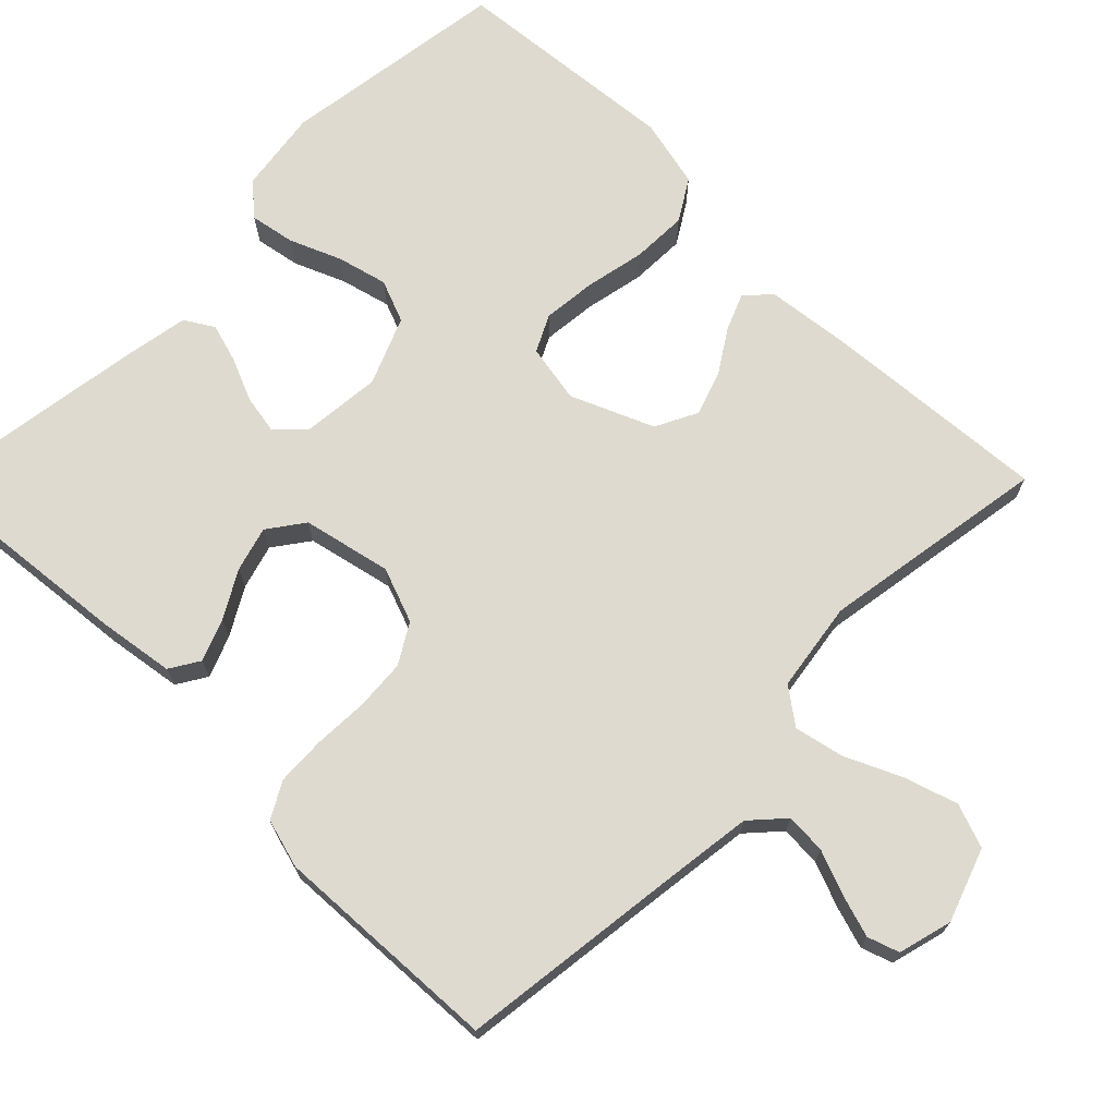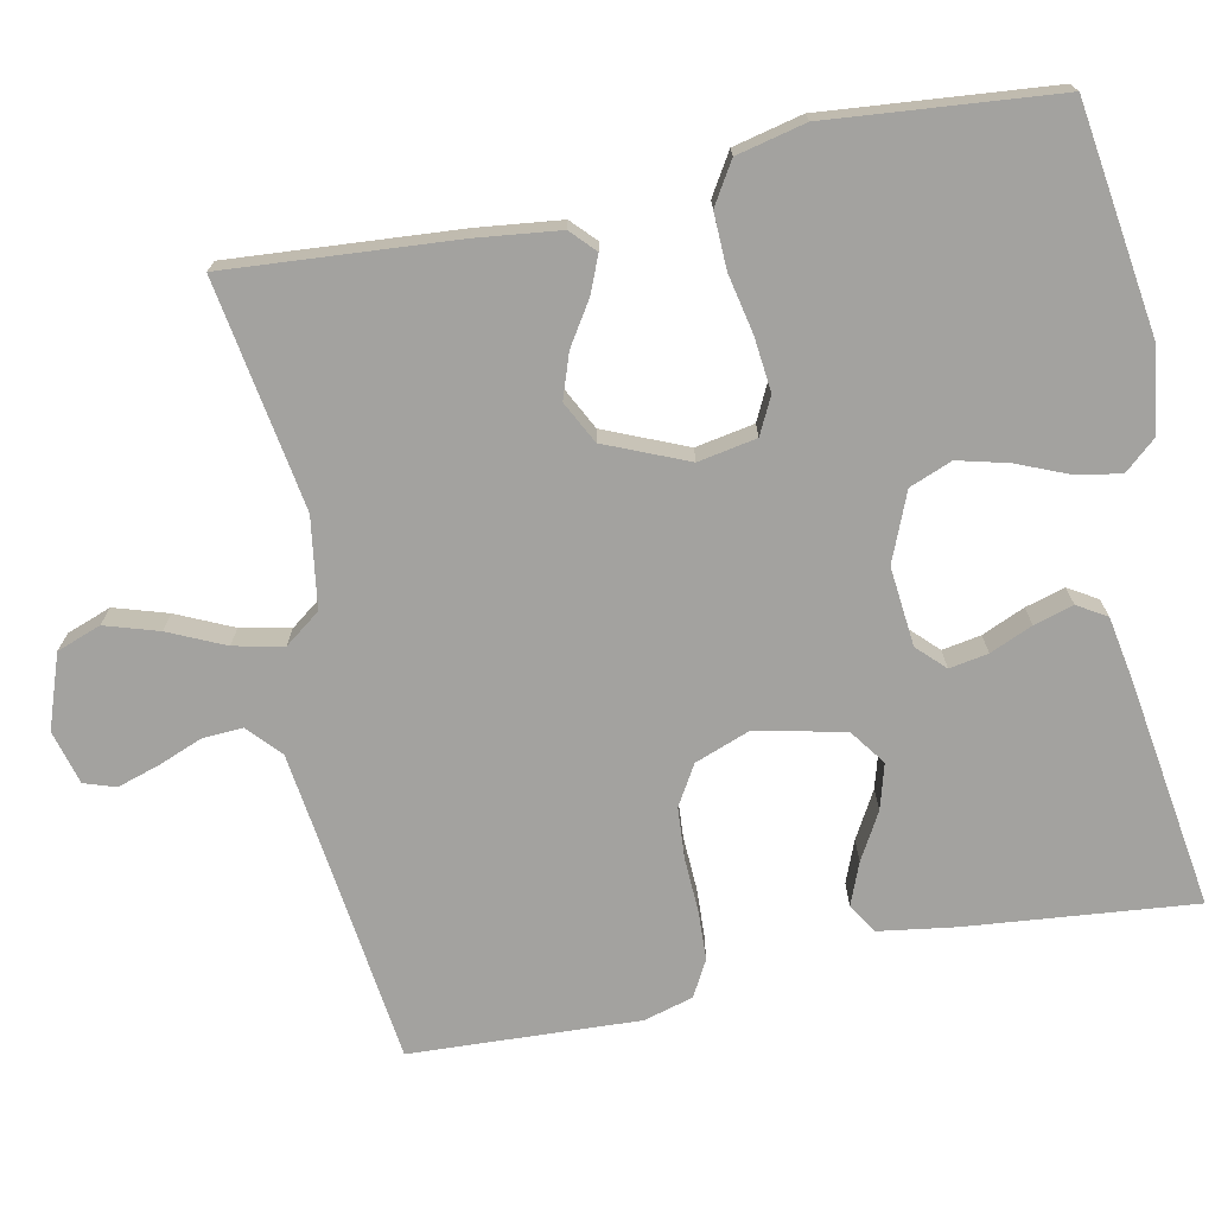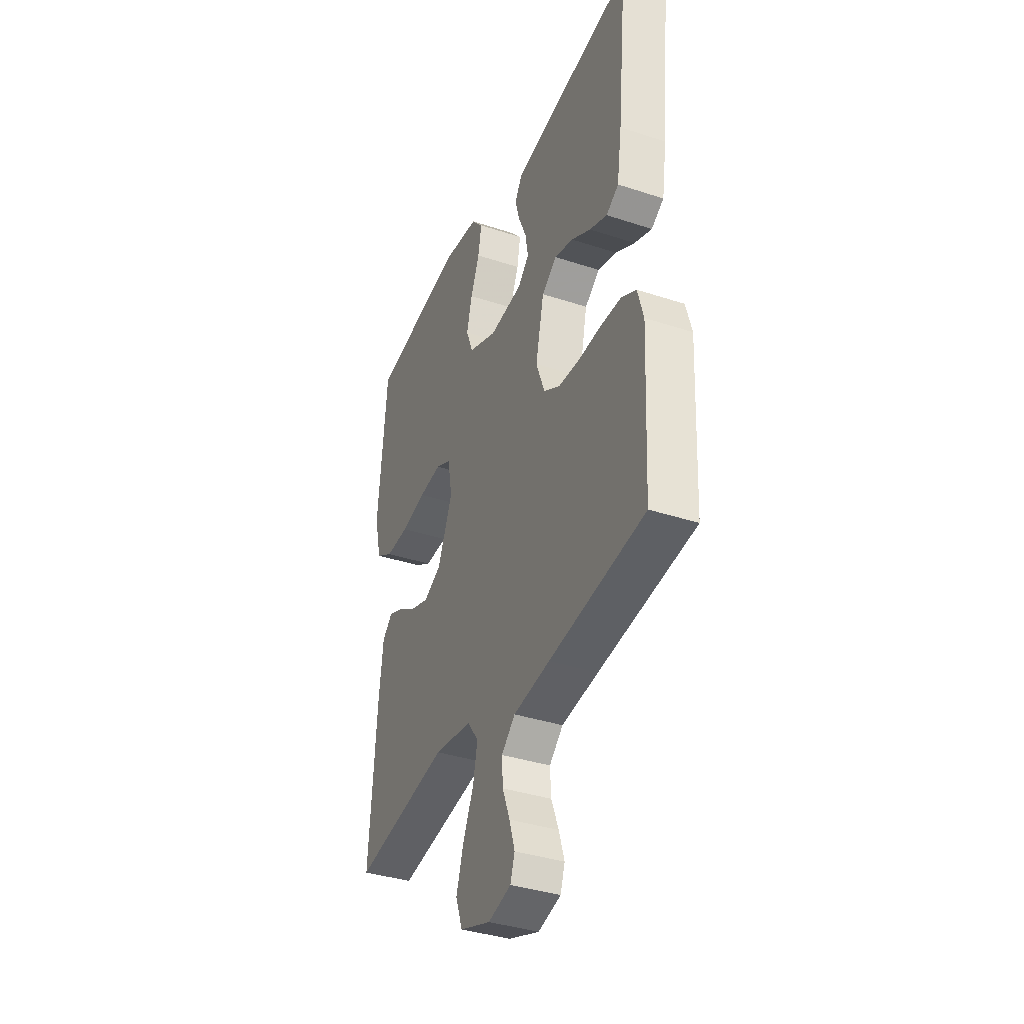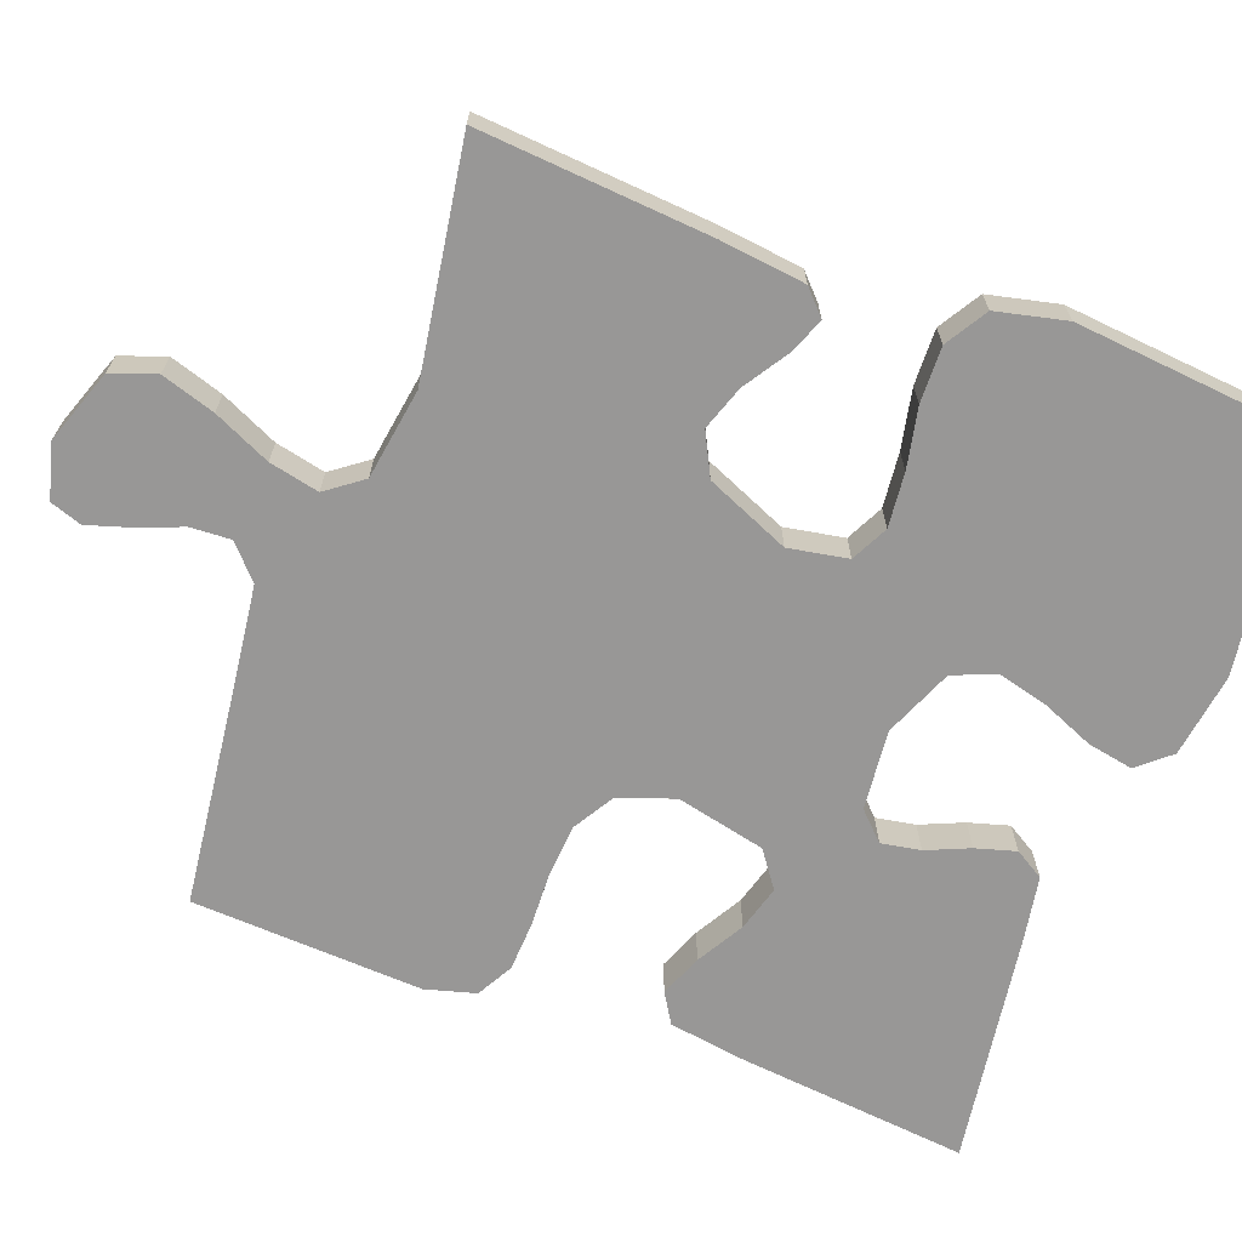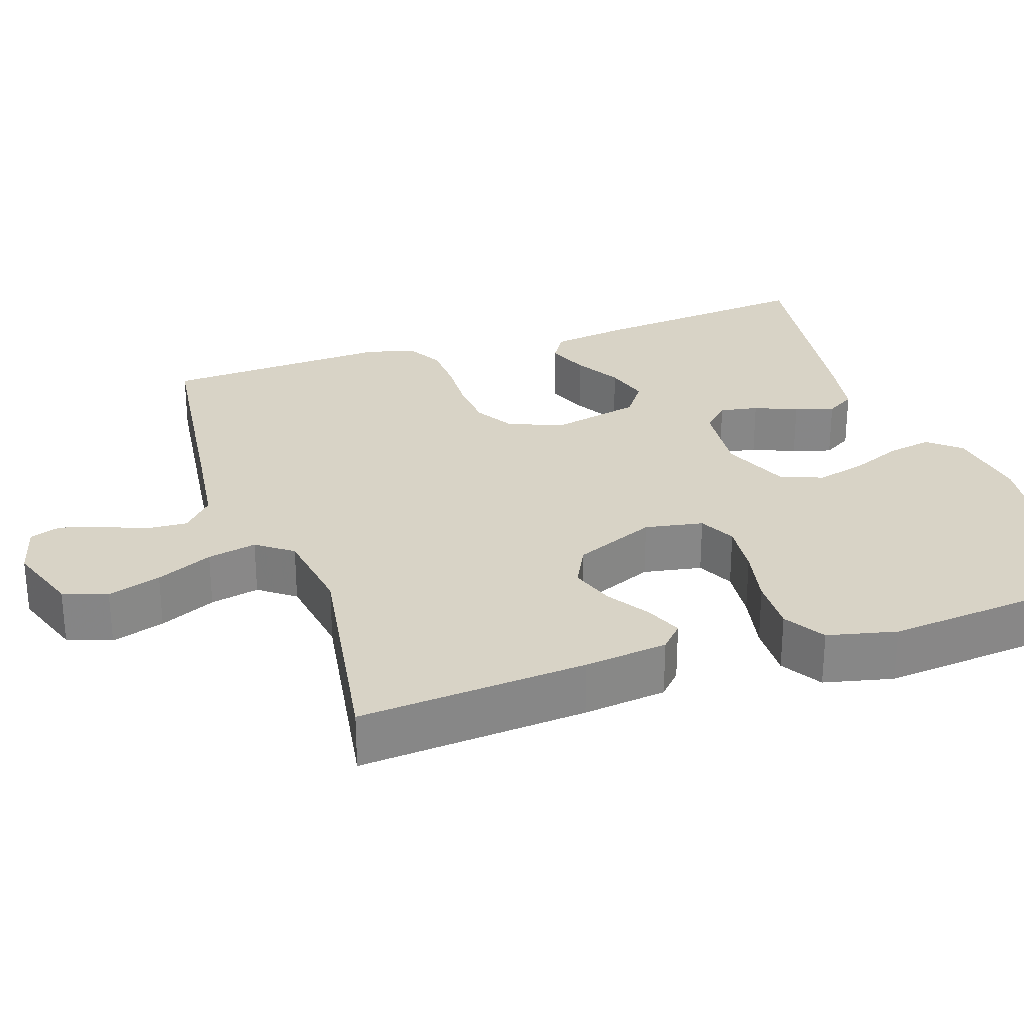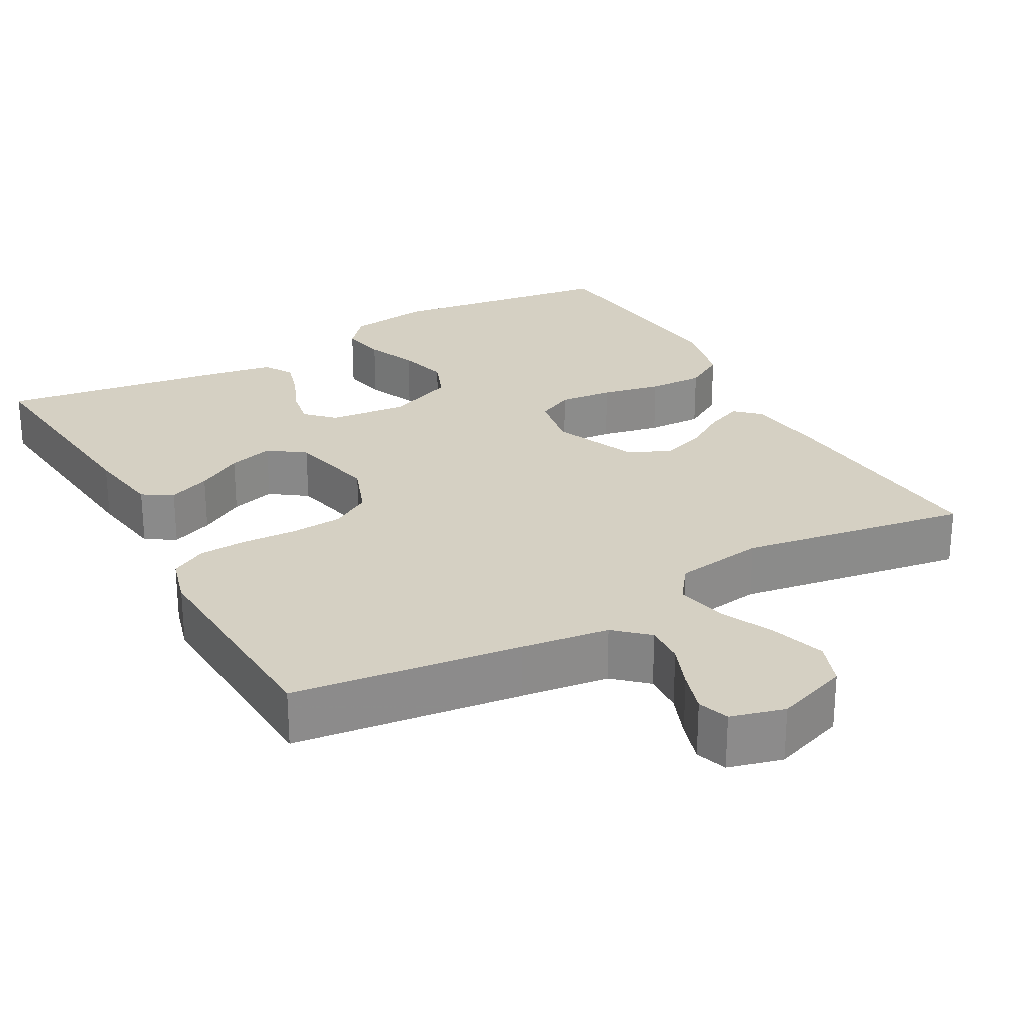
<metadata>
{"format":"obj","ext":"obj","renderer":"f3d","projection":"perspective","resolution":1024,"background":"white","views":[{"elev":70.7,"azim":134.7,"up":"+Y"},{"elev":-72.5,"azim":-78.3,"up":"+Y"},{"elev":-37.3,"azim":67.1,"up":"+Z"},{"elev":-68.3,"azim":-110.5,"up":"+Y"},{"elev":28.0,"azim":-108.6,"up":"+Y"},{"elev":26.1,"azim":151.0,"up":"+Y"}]}
</metadata>
<code>
v -0.5 0.07 0.5
v -0.2 0.07 0.542
v -0.091 0.07 0.526
v -0.055 0.07 0.484
v -0.066 0.07 0.425
v -0.094 0.07 0.358
v -0.111 0.07 0.292
v -0.089 0.07 0.236
v 0 0.07 0.199
v 0.104 0.07 0.209
v 0.139 0.07 0.244
v 0.13 0.07 0.295
v 0.106 0.07 0.351
v 0.091 0.07 0.403
v 0.114 0.07 0.441
v 0.2 0.07 0.456
v 0.5 0.07 0.5
v 0.47 0.07 0.2
v 0.455 0.07 0.1
v 0.416 0.07 0.076
v 0.361 0.07 0.098
v 0.3 0.07 0.133
v 0.241 0.07 0.15
v 0.194 0.07 0.116
v 0.168 0.07 0
v 0.195 0.07 -0.073
v 0.247 0.07 -0.104
v 0.314 0.07 -0.109
v 0.386 0.07 -0.106
v 0.45 0.07 -0.109
v 0.497 0.07 -0.135
v 0.515 0.07 -0.2
v 0.5 0.07 -0.5
v 0.2 0.07 -0.537
v 0.085 0.07 -0.552
v 0.042 0.07 -0.591
v 0.045 0.07 -0.644
v 0.068 0.07 -0.703
v 0.085 0.07 -0.758
v 0.071 0.07 -0.799
v 0 0.07 -0.818
v -0.096 0.07 -0.784
v -0.117 0.07 -0.726
v -0.095 0.07 -0.656
v -0.061 0.07 -0.582
v -0.047 0.07 -0.517
v -0.082 0.07 -0.47
v -0.2 0.07 -0.452
v -0.5 0.07 -0.5
v -0.477 0.07 -0.2
v -0.464 0.07 -0.09
v -0.432 0.07 -0.06
v -0.384 0.07 -0.08
v -0.328 0.07 -0.116
v -0.27 0.07 -0.136
v -0.215 0.07 -0.108
v -0.169 0.07 0
v -0.183 0.07 0.077
v -0.231 0.07 0.101
v -0.302 0.07 0.094
v -0.38 0.07 0.078
v -0.453 0.07 0.076
v -0.507 0.07 0.109
v -0.528 0.07 0.2
v -0.5 0 0.5
v -0.2 0 0.542
v -0.091 0 0.526
v -0.055 0 0.484
v -0.066 0 0.425
v -0.094 0 0.358
v -0.111 0 0.292
v -0.089 0 0.236
v 0 0 0.199
v 0.104 0 0.209
v 0.139 0 0.244
v 0.13 0 0.295
v 0.106 0 0.351
v 0.091 0 0.403
v 0.114 0 0.441
v 0.2 0 0.456
v 0.5 0 0.5
v 0.47 0 0.2
v 0.455 0 0.1
v 0.416 0 0.076
v 0.361 0 0.098
v 0.3 0 0.133
v 0.241 0 0.15
v 0.194 0 0.116
v 0.168 0 0
v 0.195 0 -0.073
v 0.247 0 -0.104
v 0.314 0 -0.109
v 0.386 0 -0.106
v 0.45 0 -0.109
v 0.497 0 -0.135
v 0.515 0 -0.2
v 0.5 0 -0.5
v 0.2 0 -0.537
v 0.085 0 -0.552
v 0.042 0 -0.591
v 0.045 0 -0.644
v 0.068 0 -0.703
v 0.085 0 -0.758
v 0.071 0 -0.799
v 0 0 -0.818
v -0.096 0 -0.784
v -0.117 0 -0.726
v -0.095 0 -0.656
v -0.061 0 -0.582
v -0.047 0 -0.517
v -0.082 0 -0.47
v -0.2 0 -0.452
v -0.5 0 -0.5
v -0.477 0 -0.2
v -0.464 0 -0.09
v -0.432 0 -0.06
v -0.384 0 -0.08
v -0.328 0 -0.116
v -0.27 0 -0.136
v -0.215 0 -0.108
v -0.169 0 0
v -0.183 0 0.077
v -0.231 0 0.101
v -0.302 0 0.094
v -0.38 0 0.078
v -0.453 0 0.076
v -0.507 0 0.109
v -0.528 0 0.2
f 4 5 6
f 3 4 6
f 2 3 6
f 1 2 6
f 64 1 6
f 63 64 6
f 62 63 6
f 61 62 6
f 60 61 6
f 59 60 6 7
f 58 59 7 8
f 57 58 8 9
f 56 57 9 10
f 52 53 54
f 51 52 54
f 50 51 54
f 49 50 54
f 48 49 54
f 47 48 54 55
f 46 47 55 56
f 43 44 45
f 42 43 45
f 41 42 45
f 40 41 45
f 39 40 45
f 38 39 45
f 37 38 45
f 36 37 45 46
f 46 56 10
f 36 46 10
f 35 36 10
f 32 33 34
f 31 32 34
f 30 31 34
f 29 30 34
f 28 29 34
f 27 28 34 35
f 20 21 22
f 19 20 22
f 18 19 22
f 17 18 22
f 16 17 22
f 15 16 22
f 14 15 22
f 13 14 22
f 12 13 22
f 11 12 22 23
f 10 11 23 24
f 26 27 35
f 25 26 35
f 25 35 10
f 10 24 25
f 70 69 68
f 70 68 67
f 70 67 66
f 70 66 65
f 70 65 128
f 70 128 127
f 70 127 126
f 70 126 125
f 70 125 124
f 71 70 124 123
f 72 71 123 122
f 73 72 122 121
f 74 73 121 120
f 118 117 116
f 118 116 115
f 118 115 114
f 118 114 113
f 118 113 112
f 119 118 112 111
f 120 119 111 110
f 109 108 107
f 109 107 106
f 109 106 105
f 109 105 104
f 109 104 103
f 109 103 102
f 109 102 101
f 110 109 101 100
f 74 120 110
f 74 110 100
f 74 100 99
f 98 97 96
f 98 96 95
f 98 95 94
f 98 94 93
f 98 93 92
f 99 98 92 91
f 86 85 84
f 86 84 83
f 86 83 82
f 86 82 81
f 86 81 80
f 86 80 79
f 86 79 78
f 86 78 77
f 86 77 76
f 87 86 76 75
f 88 87 75 74
f 99 91 90
f 99 90 89
f 74 99 89
f 89 88 74
f 1 65 66 2
f 2 66 67 3
f 3 67 68 4
f 4 68 69 5
f 5 69 70 6
f 6 70 71 7
f 7 71 72 8
f 8 72 73 9
f 9 73 74 10
f 10 74 75 11
f 11 75 76 12
f 12 76 77 13
f 13 77 78 14
f 14 78 79 15
f 15 79 80 16
f 16 80 81 17
f 17 81 82 18
f 18 82 83 19
f 19 83 84 20
f 20 84 85 21
f 21 85 86 22
f 22 86 87 23
f 23 87 88 24
f 24 88 89 25
f 25 89 90 26
f 26 90 91 27
f 27 91 92 28
f 28 92 93 29
f 29 93 94 30
f 30 94 95 31
f 31 95 96 32
f 32 96 97 33
f 33 97 98 34
f 34 98 99 35
f 35 99 100 36
f 36 100 101 37
f 37 101 102 38
f 38 102 103 39
f 39 103 104 40
f 40 104 105 41
f 41 105 106 42
f 42 106 107 43
f 43 107 108 44
f 44 108 109 45
f 45 109 110 46
f 46 110 111 47
f 47 111 112 48
f 48 112 113 49
f 49 113 114 50
f 50 114 115 51
f 51 115 116 52
f 52 116 117 53
f 53 117 118 54
f 54 118 119 55
f 55 119 120 56
f 56 120 121 57
f 57 121 122 58
f 58 122 123 59
f 59 123 124 60
f 60 124 125 61
f 61 125 126 62
f 62 126 127 63
f 63 127 128 64
f 64 128 65 1

</code>
